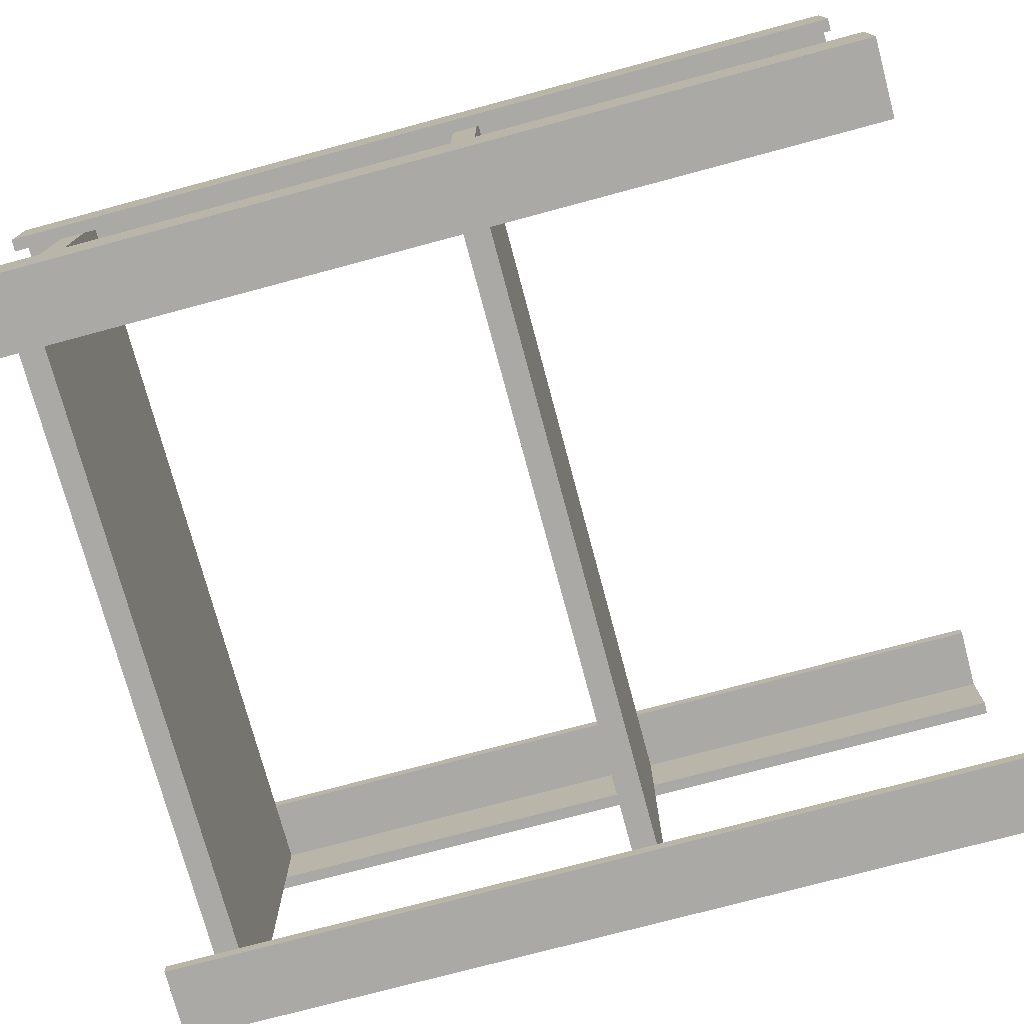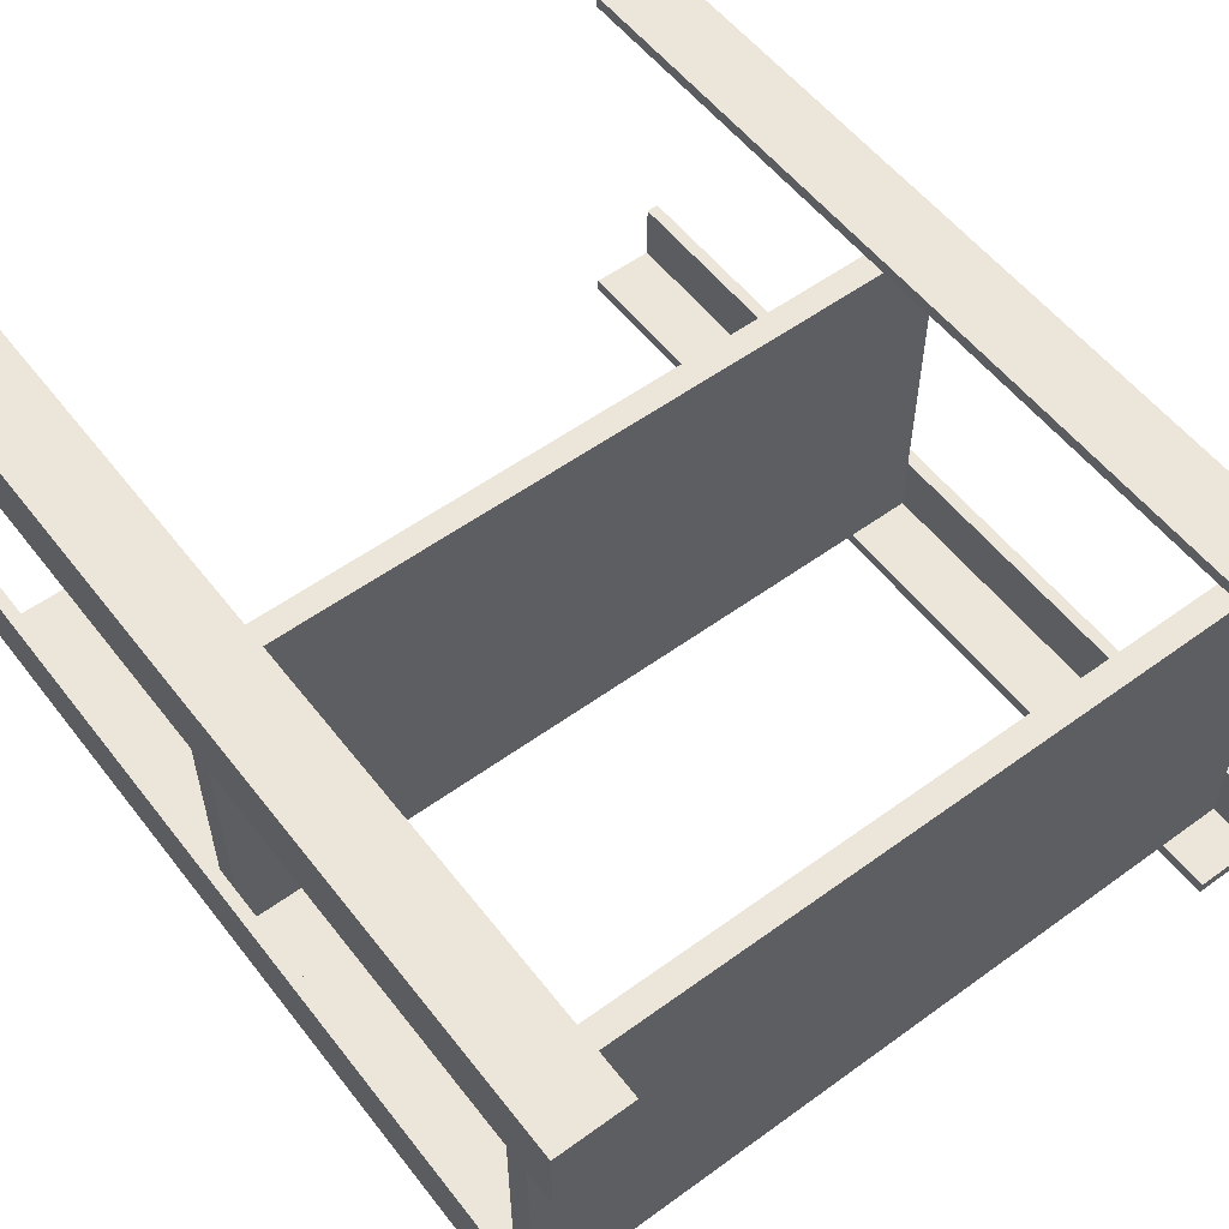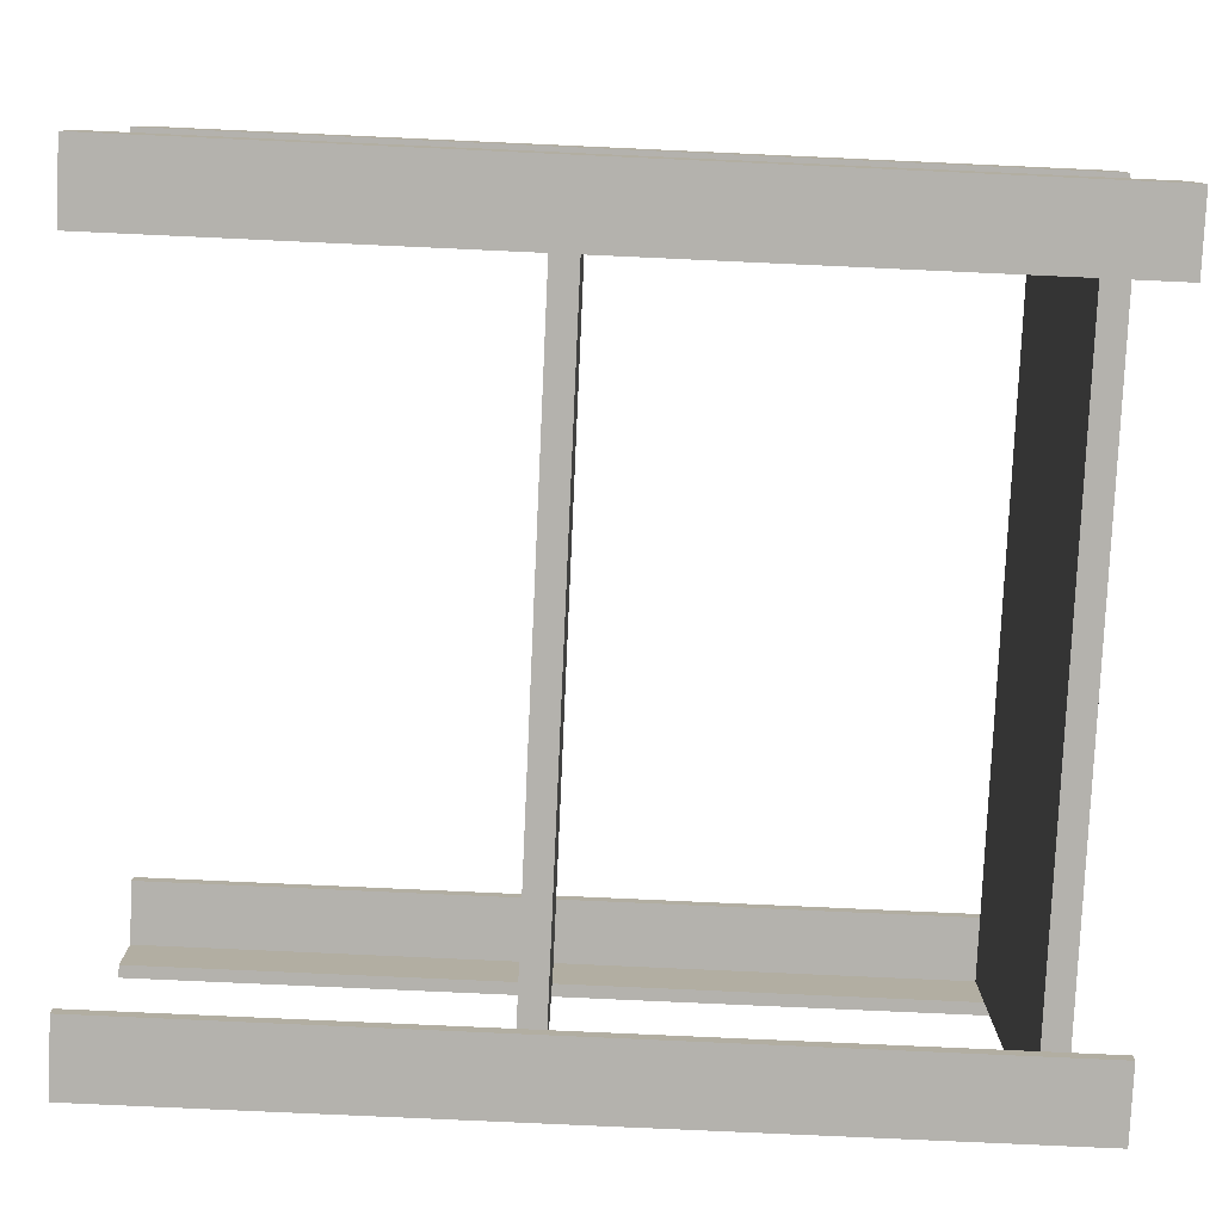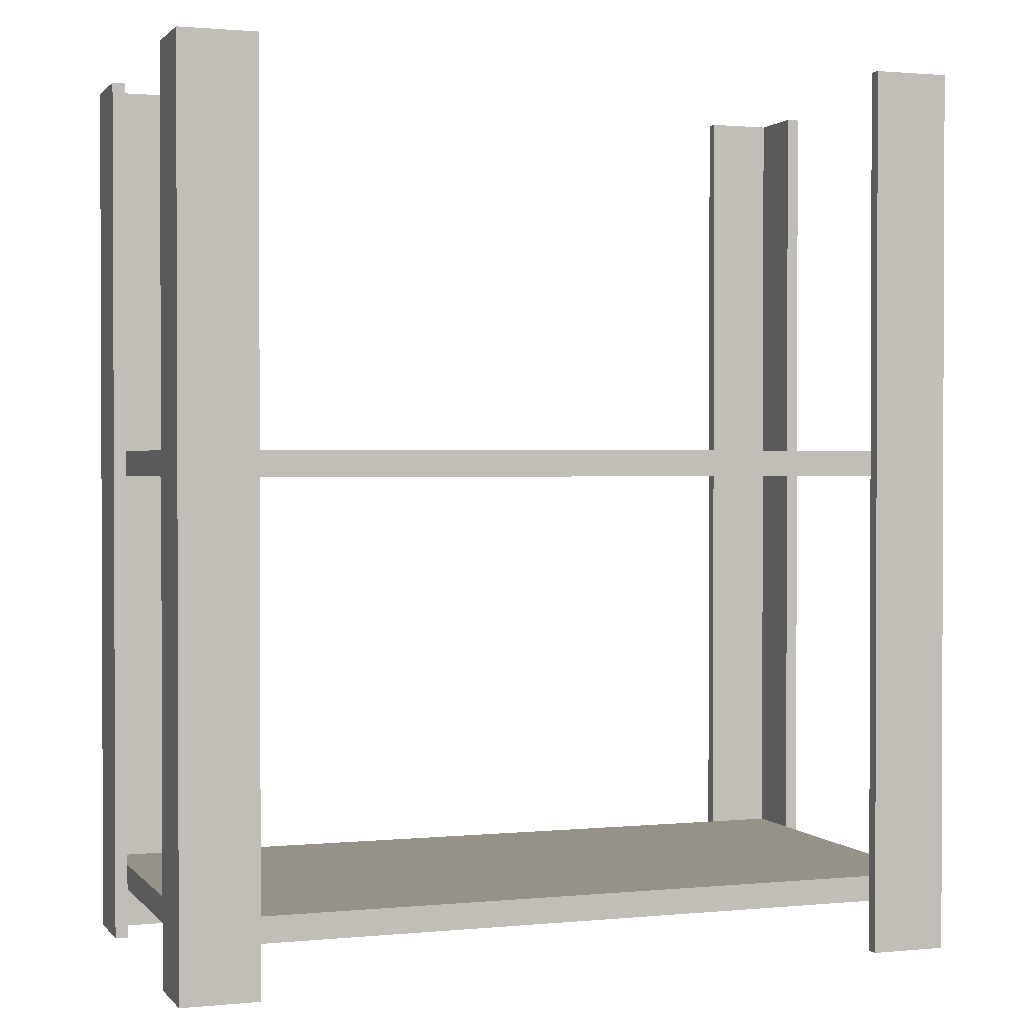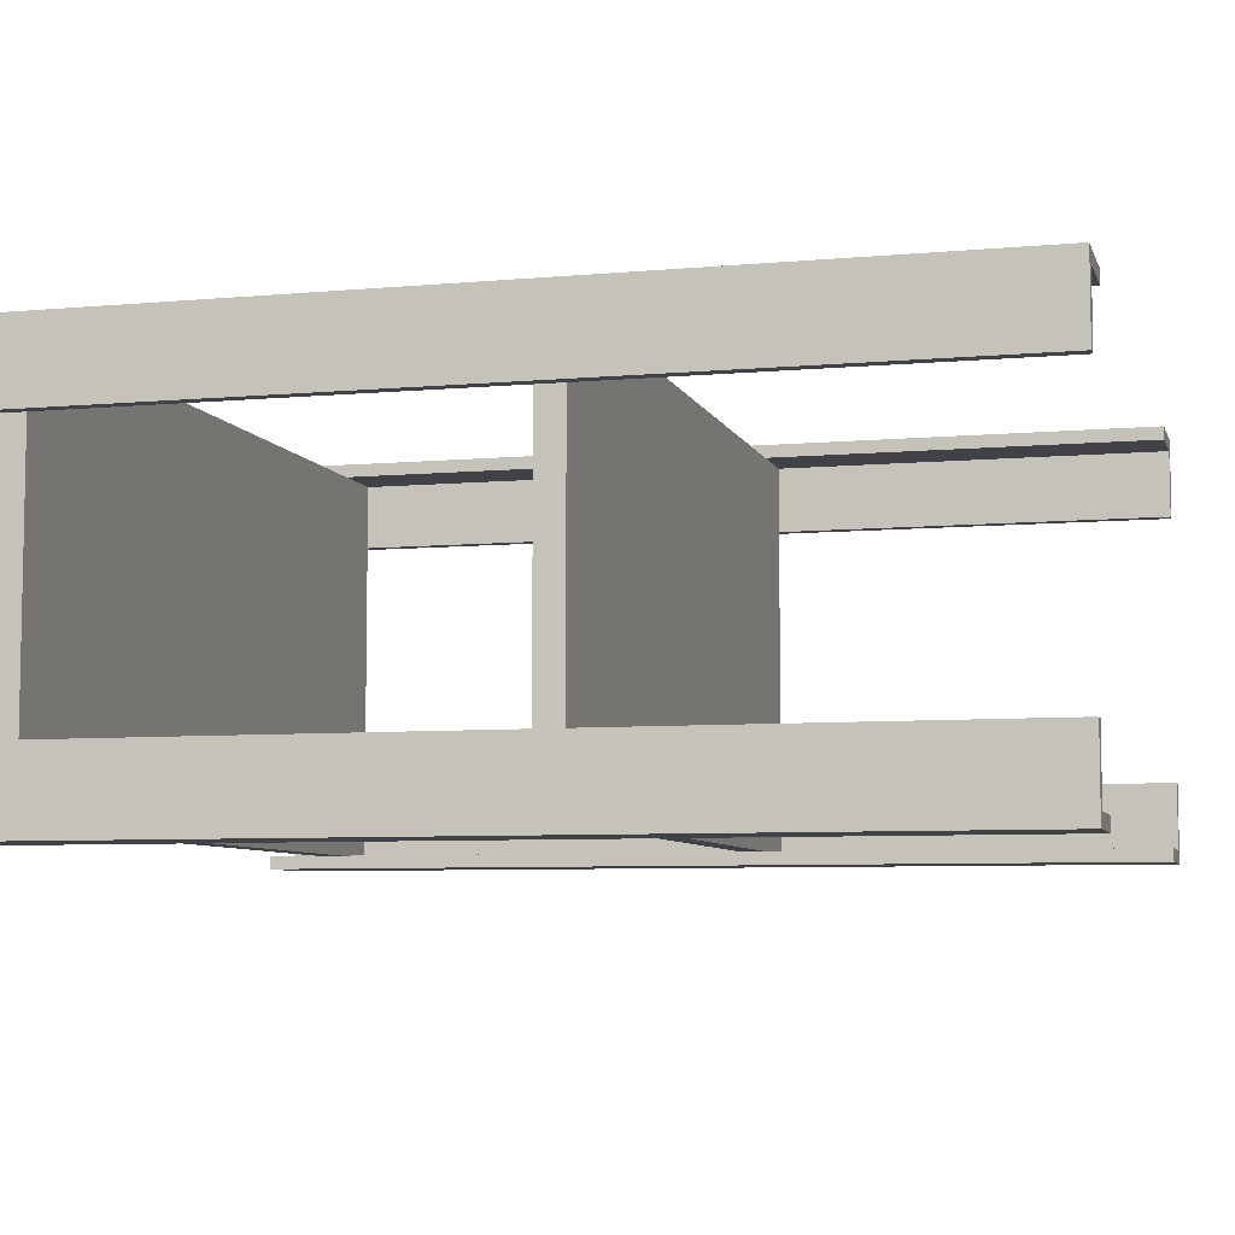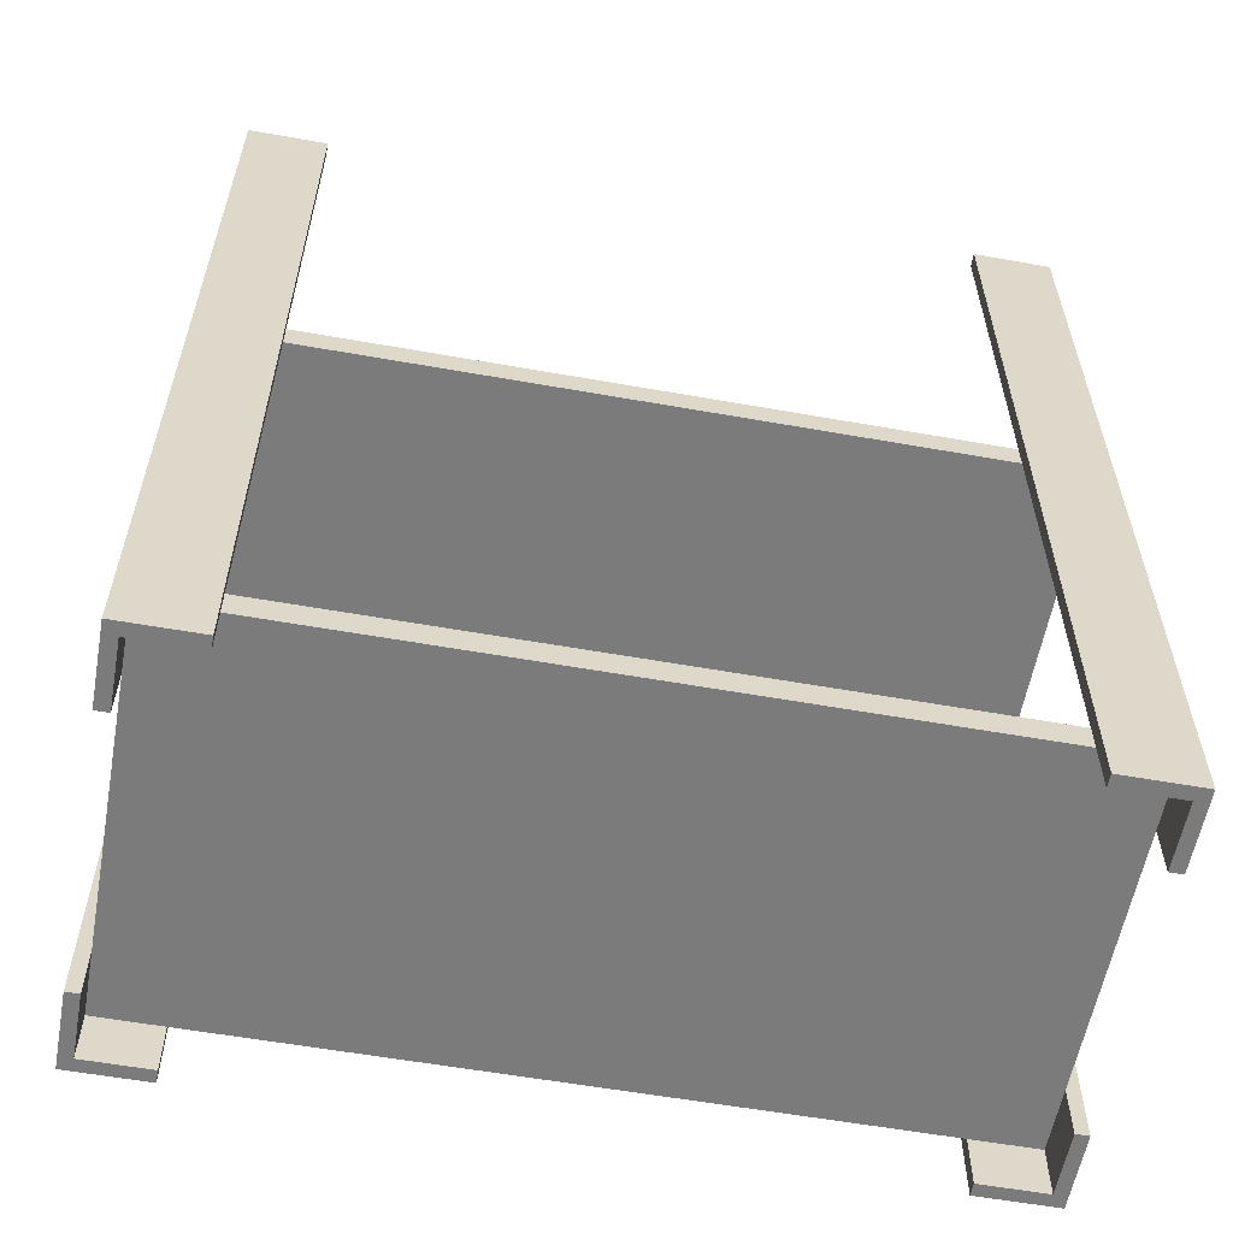
<metadata>
{"format":"obj","ext":"obj","renderer":"f3d","projection":"perspective","resolution":1024,"background":"white","views":[{"elev":-75.4,"azim":105.0,"up":"+Z"},{"elev":55.7,"azim":-37.3,"up":"+Z"},{"elev":-79.6,"azim":-92.6,"up":"+Z"},{"elev":1.2,"azim":-19.6,"up":"+Y"},{"elev":-6.8,"azim":105.0,"up":"+Z"},{"elev":-58.5,"azim":-10.4,"up":"+Y"}]}
</metadata>
<code>
g Cube_Cube.001
v -6.2 0 -2
v -6.2 14 -2
v -6.2 0 -3.2
v -6.2 14 -3.2
v -5 0 -3.2
v -5 14 -3.2
v -6 0 -2
v -6 14 -2
v -6 0 -3
v -6 14 -3
v -5 0 -3
v -5 14 -3
v 6.2 0 -2
v 6.2 14 -2
v 6.2 0 -3.2
v 6.2 14 -3.2
v 5 0 -3.2
v 5 14 -3.2
v 6 0 -2
v 6 14 -2
v 6 0 -3
v 6 14 -3
v 5 0 -3
v 5 14 -3
v -6.2 0 2
v -6.2 14 2
v -6.2 0 3.2
v -6.2 14 3.2
v -5 0 3.2
v -5 14 3.2
v -6 0 2
v -6 14 2
v -6 0 3
v -6 14 3
v -5 0 3
v -5 14 3
v 6.2 0 2
v 6.2 14 2
v 6.2 0 3.2
v 6.2 14 3.2
v 5 0 3.2
v 5 14 3.2
v 6 0 2
v 6 14 2
v 6 0 3
v 6 14 3
v 5 0 3
v 5 14 3
f 1 2 4 3
f 3 4 6 5
f 7 9 10 8
f 9 11 12 10
f 1 3 9 7
f 2 1 7 8
f 4 2 8 10
f 3 5 11 9
f 6 4 10 12
f 5 6 12 11
f 13 15 16 14
f 15 17 18 16
f 19 20 22 21
f 21 22 24 23
f 13 19 21 15
f 14 20 19 13
f 16 22 20 14
f 15 21 23 17
f 18 24 22 16
f 17 23 24 18
f 25 27 28 26
f 27 29 30 28
f 31 32 34 33
f 33 34 36 35
f 25 31 33 27
f 26 32 31 25
f 28 34 32 26
f 27 33 35 29
f 30 36 34 28
f 29 35 36 30
f 37 38 40 39
f 39 40 42 41
f 43 45 46 44
f 45 47 48 46
f 37 39 45 43
f 38 37 43 44
f 40 38 44 46
f 39 41 47 45
f 42 40 46 48
f 41 42 48 47
g Cube.001_Cube.002
v -6 0.8 3
v -6 1.2 3
v -6 0.8 -3
v -6 1.2 -3
v 6 0.8 3
v 6 1.2 3
v 6 0.8 -3
v 6 1.2 -3
v -6 7.6 3
v -6 8 3
v -6 7.6 -3
v -6 8 -3
v 6 7.6 3
v 6 8 3
v 6 7.6 -3
v 6 8 -3
f 49 50 52 51
f 51 52 56 55
f 55 56 54 53
f 53 54 50 49
f 51 55 53 49
f 56 52 50 54
f 57 58 60 59
f 59 60 64 63
f 63 64 62 61
f 61 62 58 57
f 59 63 61 57
f 64 60 58 62

</code>
